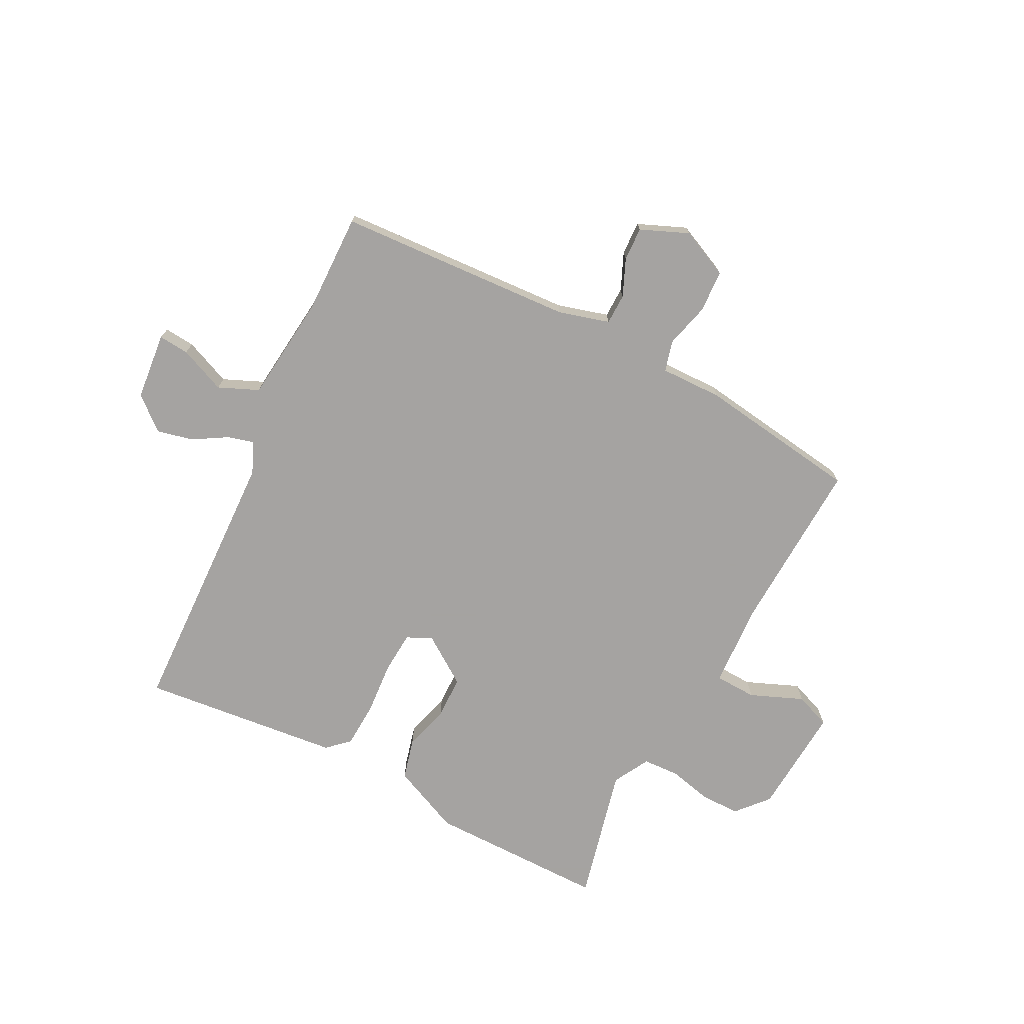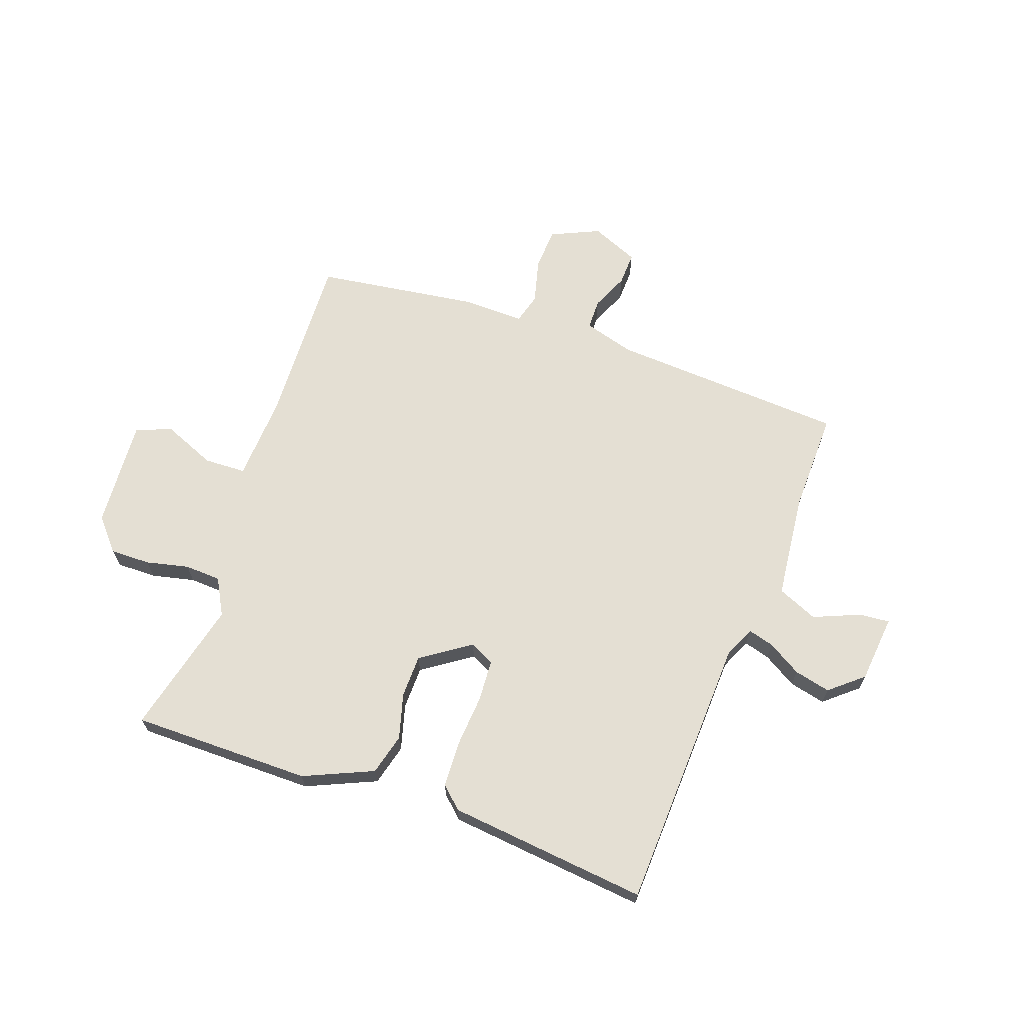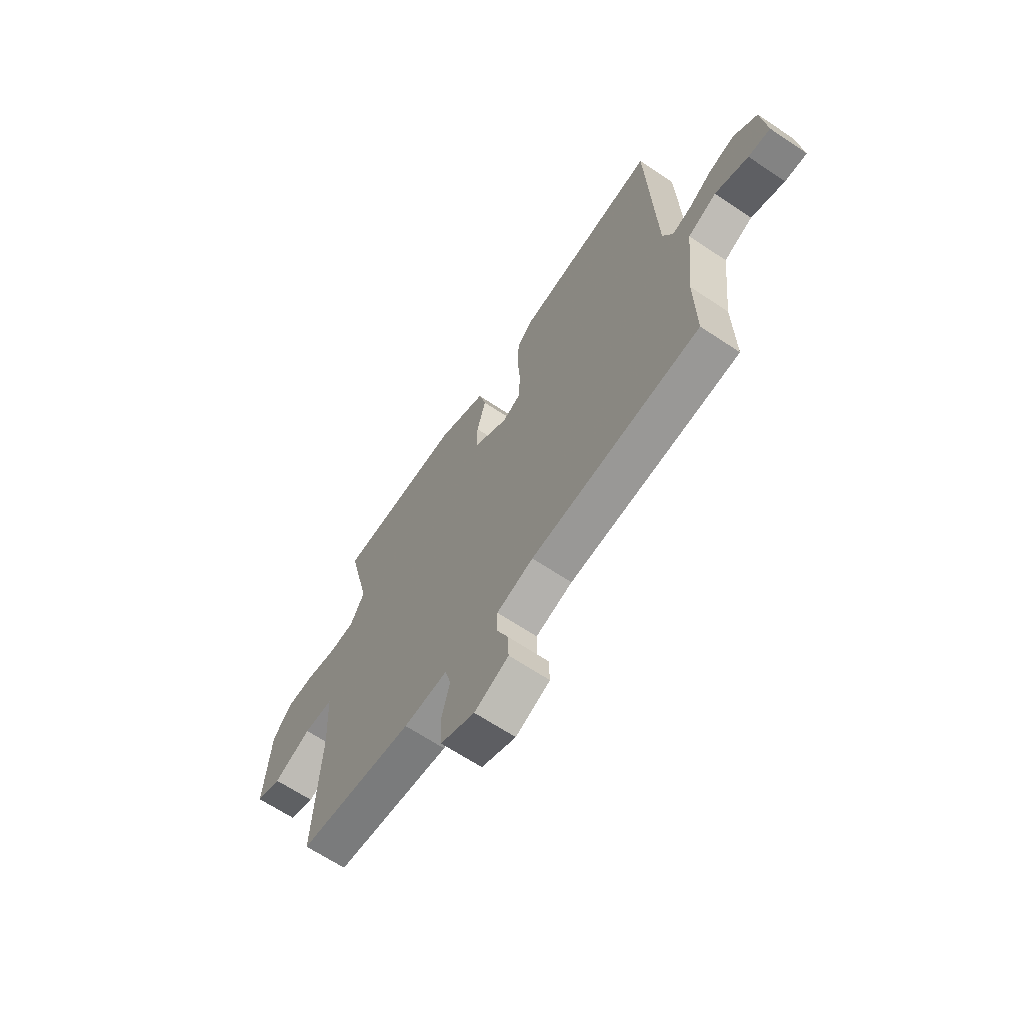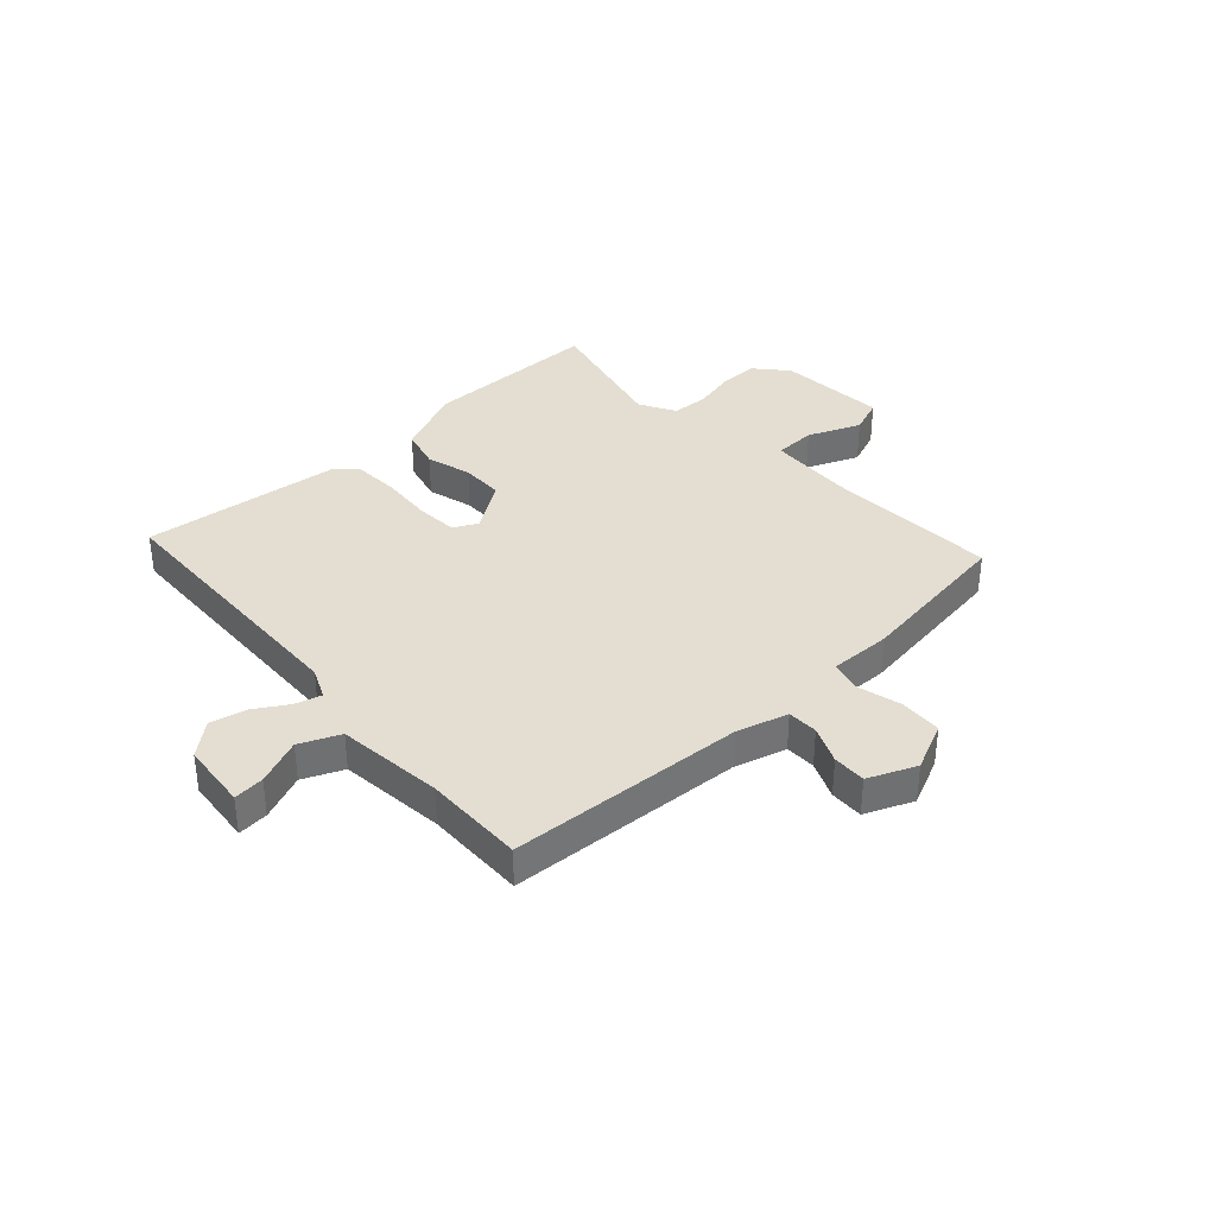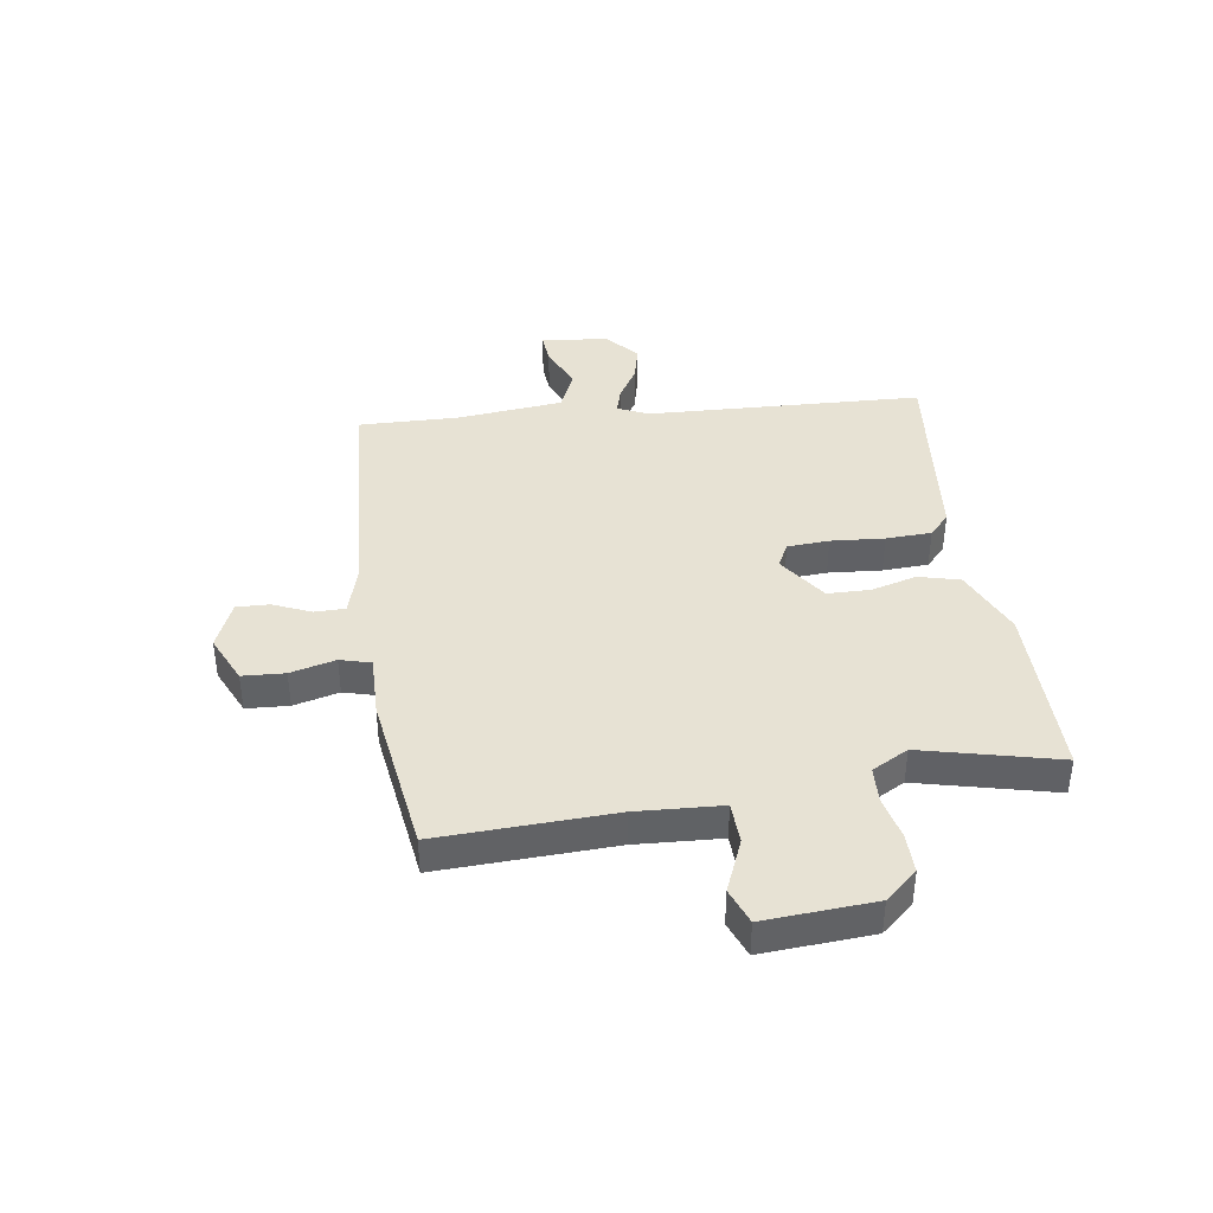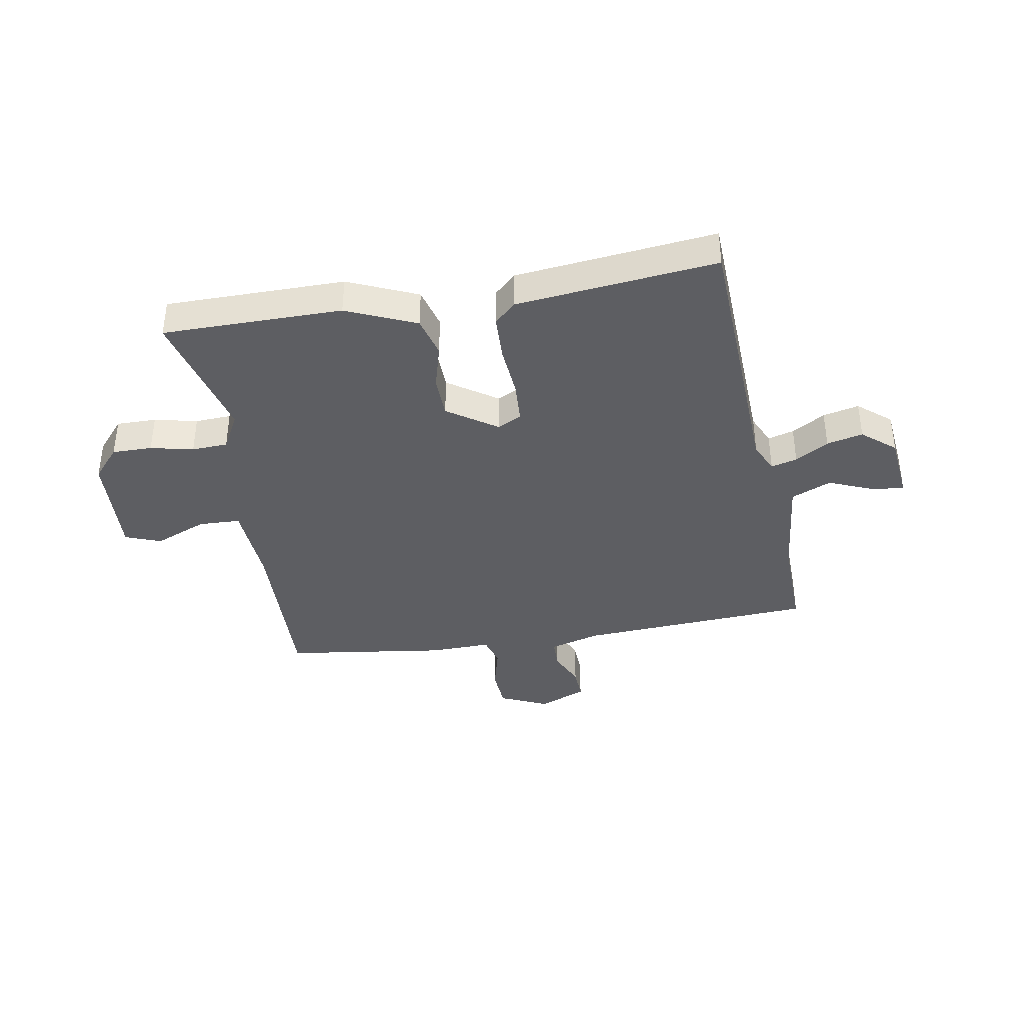
<metadata>
{"format":"obj","ext":"obj","renderer":"f3d","projection":"perspective","resolution":1024,"background":"white","views":[{"elev":-73.1,"azim":152.9,"up":"+Y"},{"elev":66.6,"azim":19.8,"up":"+Y"},{"elev":-65.7,"azim":56.1,"up":"+Z"},{"elev":36.0,"azim":137.6,"up":"+Y"},{"elev":39.9,"azim":-98.1,"up":"+Y"},{"elev":-38.3,"azim":10.2,"up":"+Y"}]}
</metadata>
<code>
v -0.561 0.07 -0.476
v -0.547 0.07 -0.163
v -0.555 0.07 -0.01
v -0.63 0.07 -0.007
v -0.725 0.07 -0.046
v -0.789 0.07 -0.021
v -0.775 0.07 0.176
v -0.725 0.07 0.233
v -0.653 0.07 0.232
v -0.576 0.07 0.214
v -0.511 0.07 0.217
v -0.475 0.07 0.282
v -0.533 0.07 0.526
v -0.211 0.07 0.525
v -0.087 0.07 0.47
v -0.068 0.07 0.396
v -0.091 0.07 0.314
v -0.09 0.07 0.237
v -0.002 0.07 0.176
v 0.042 0.07 0.198
v 0.047 0.07 0.273
v 0.04 0.07 0.369
v 0.044 0.07 0.451
v 0.083 0.07 0.487
v 0.442 0.07 0.524
v 0.46 0.07 0.028
v 0.485 0.07 -0.028
v 0.532 0.07 -0.015
v 0.592 0.07 0.021
v 0.657 0.07 0.036
v 0.716 0.07 -0.014
v 0.728 0.07 -0.136
v 0.673 0.07 -0.131
v 0.59 0.07 -0.096
v 0.518 0.07 -0.127
v 0.497 0.07 -0.319
v 0.5 0.07 -0.5
v 0.075 0.07 -0.524
v -0.017 0.07 -0.55
v -0.018 0.07 -0.605
v 0.011 0.07 -0.672
v 0.013 0.07 -0.732
v -0.073 0.07 -0.768
v -0.16 0.07 -0.728
v -0.164 0.07 -0.652
v -0.143 0.07 -0.571
v -0.158 0.07 -0.516
v -0.269 0.07 -0.518
v -0.561 0 -0.476
v -0.547 0 -0.163
v -0.555 0 -0.01
v -0.63 0 -0.007
v -0.725 0 -0.046
v -0.789 0 -0.021
v -0.775 0 0.176
v -0.725 0 0.233
v -0.653 0 0.232
v -0.576 0 0.214
v -0.511 0 0.217
v -0.475 0 0.282
v -0.533 0 0.526
v -0.211 0 0.525
v -0.087 0 0.47
v -0.068 0 0.396
v -0.091 0 0.314
v -0.09 0 0.237
v -0.002 0 0.176
v 0.042 0 0.198
v 0.047 0 0.273
v 0.04 0 0.369
v 0.044 0 0.451
v 0.083 0 0.487
v 0.442 0 0.524
v 0.46 0 0.028
v 0.485 0 -0.028
v 0.532 0 -0.015
v 0.592 0 0.021
v 0.657 0 0.036
v 0.716 0 -0.014
v 0.728 0 -0.136
v 0.673 0 -0.131
v 0.59 0 -0.096
v 0.518 0 -0.127
v 0.497 0 -0.319
v 0.5 0 -0.5
v 0.075 0 -0.524
v -0.017 0 -0.55
v -0.018 0 -0.605
v 0.011 0 -0.672
v 0.013 0 -0.732
v -0.073 0 -0.768
v -0.16 0 -0.728
v -0.164 0 -0.652
v -0.143 0 -0.571
v -0.158 0 -0.516
v -0.269 0 -0.518
f 47 48 1 2
f 43 44 45 46
f 43 46 47
f 40 41 42 43
f 39 40 43 47
f 38 39 47 2
f 36 37 38 2
f 31 32 33 34
f 31 34 35
f 28 29 30 31
f 27 28 31 35
f 26 27 35 36
f 24 25 26
f 21 22 23 24
f 20 21 24 26
f 19 20 26 36
f 14 15 16 17
f 12 13 14 17
f 11 12 17 18
f 7 8 9 10
f 7 10 11
f 4 5 6 7
f 3 4 7 11
f 11 18 19 36
f 2 3 11 36
f 50 49 96 95
f 94 93 92 91
f 95 94 91
f 91 90 89 88
f 95 91 88 87
f 50 95 87 86
f 50 86 85 84
f 82 81 80 79
f 83 82 79
f 79 78 77 76
f 83 79 76 75
f 84 83 75 74
f 74 73 72
f 72 71 70 69
f 74 72 69 68
f 84 74 68 67
f 65 64 63 62
f 65 62 61 60
f 66 65 60 59
f 58 57 56 55
f 59 58 55
f 55 54 53 52
f 59 55 52 51
f 84 67 66 59
f 84 59 51 50
f 1 49 50 2
f 2 50 51 3
f 3 51 52 4
f 4 52 53 5
f 5 53 54 6
f 6 54 55 7
f 7 55 56 8
f 8 56 57 9
f 9 57 58 10
f 10 58 59 11
f 11 59 60 12
f 12 60 61 13
f 13 61 62 14
f 14 62 63 15
f 15 63 64 16
f 16 64 65 17
f 17 65 66 18
f 18 66 67 19
f 19 67 68 20
f 20 68 69 21
f 21 69 70 22
f 22 70 71 23
f 23 71 72 24
f 24 72 73 25
f 25 73 74 26
f 26 74 75 27
f 27 75 76 28
f 28 76 77 29
f 29 77 78 30
f 30 78 79 31
f 31 79 80 32
f 32 80 81 33
f 33 81 82 34
f 34 82 83 35
f 35 83 84 36
f 36 84 85 37
f 37 85 86 38
f 38 86 87 39
f 39 87 88 40
f 40 88 89 41
f 41 89 90 42
f 42 90 91 43
f 43 91 92 44
f 44 92 93 45
f 45 93 94 46
f 46 94 95 47
f 47 95 96 48
f 48 96 49 1

</code>
